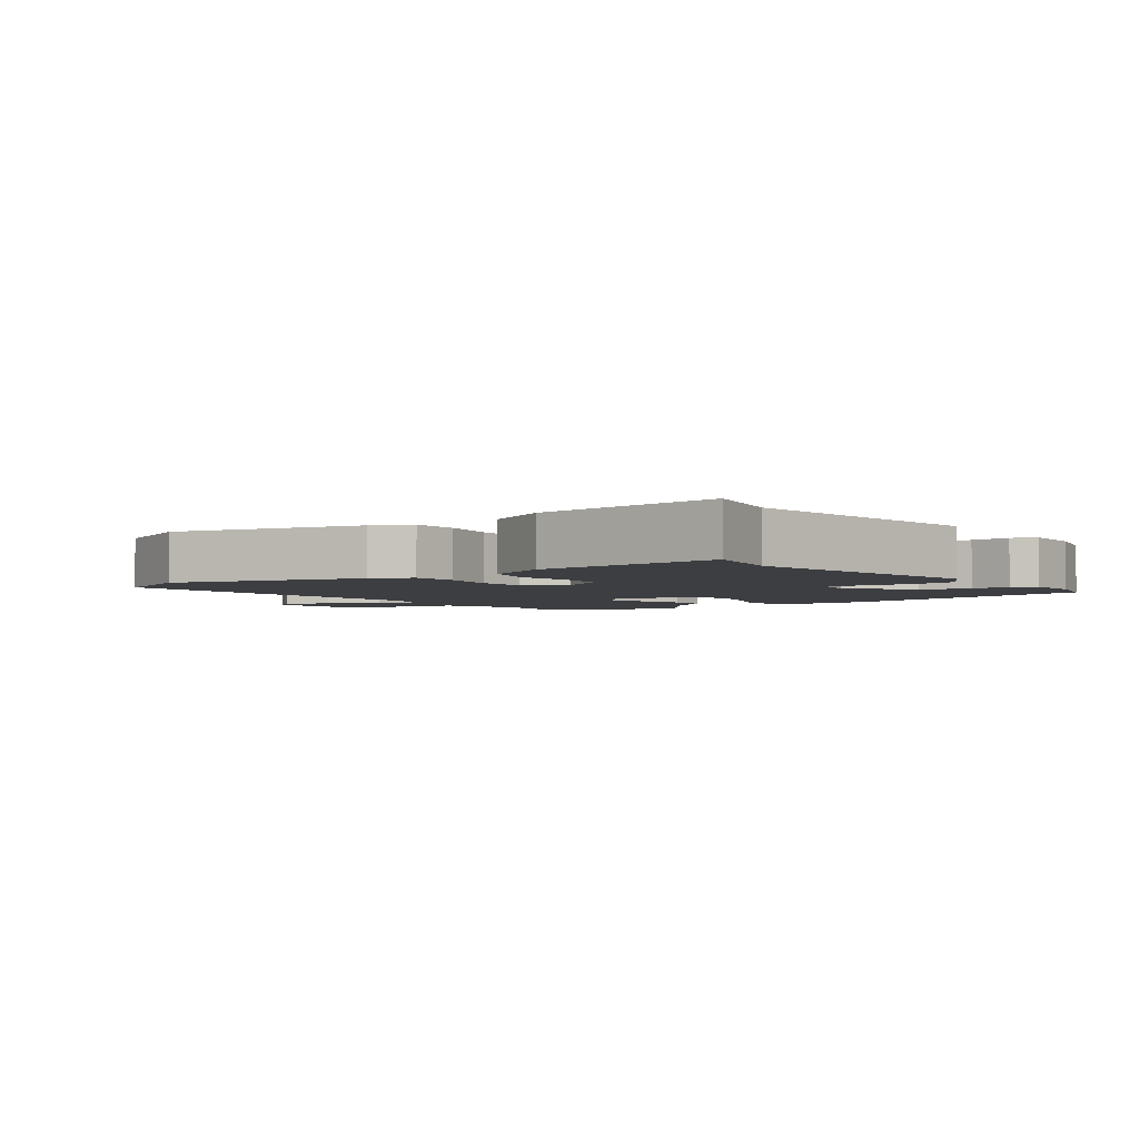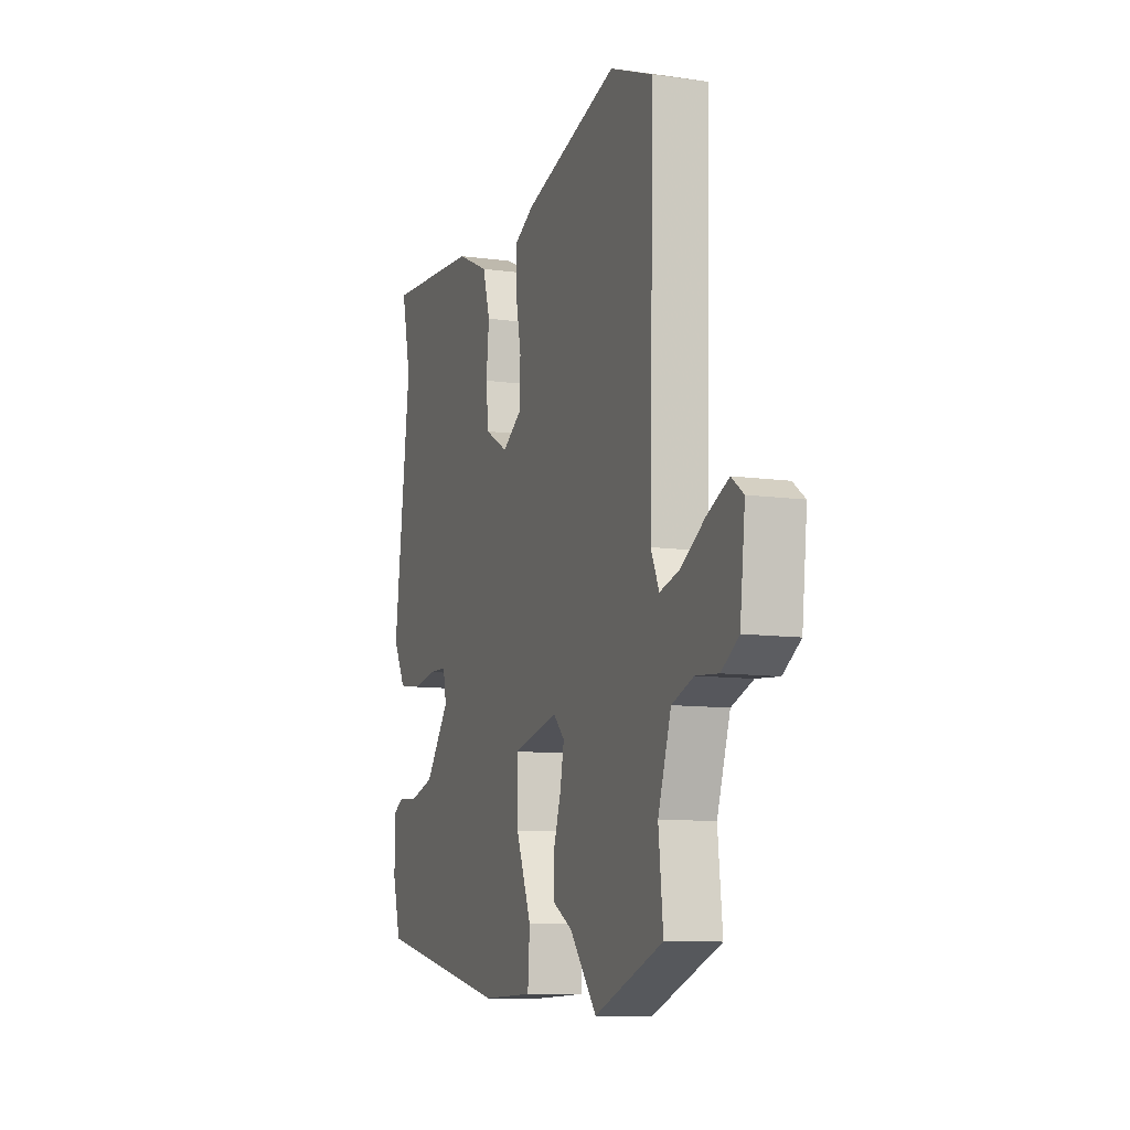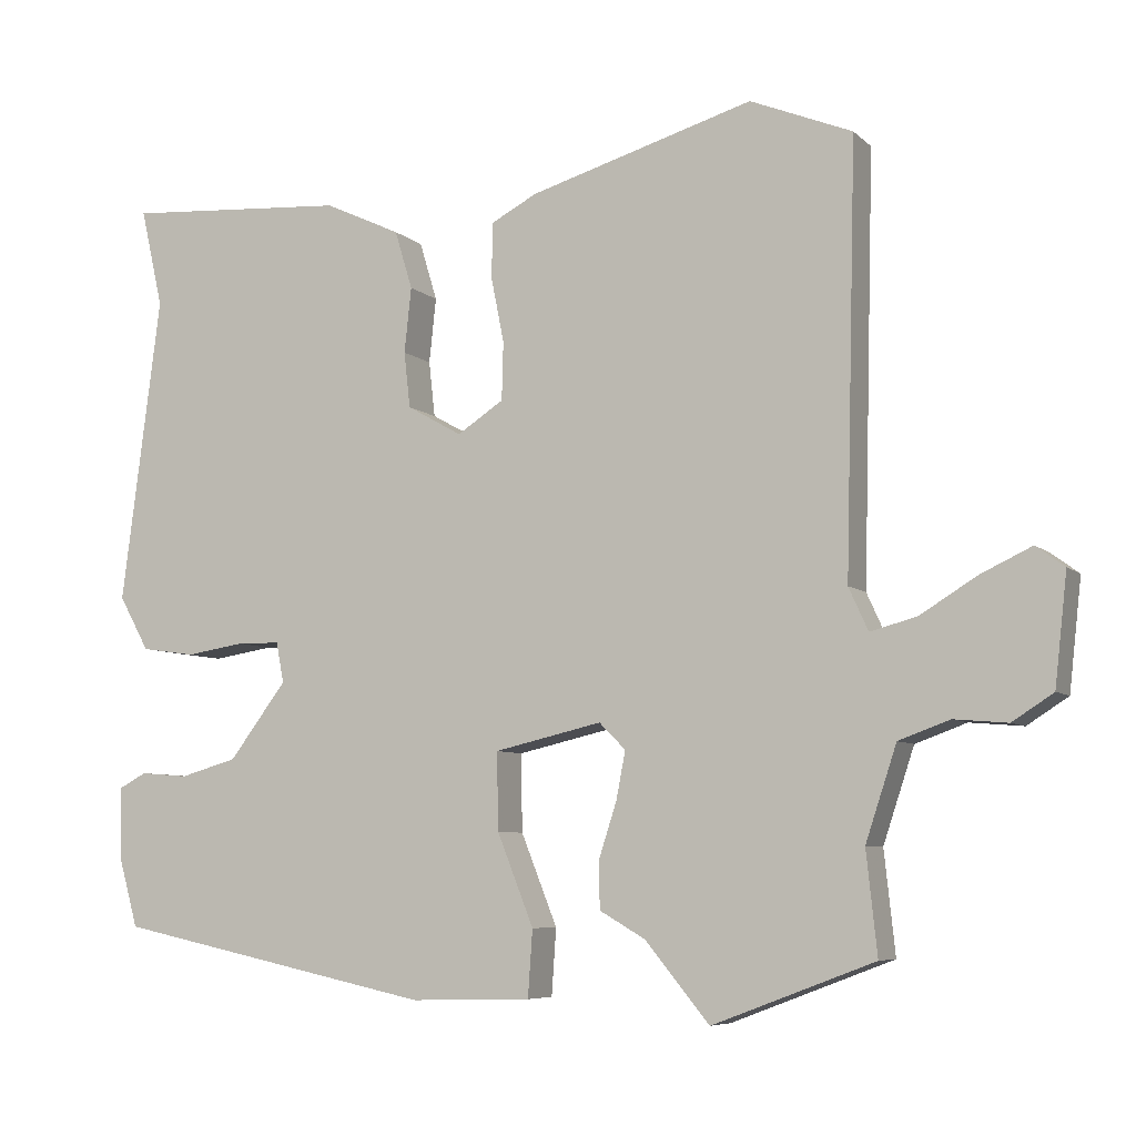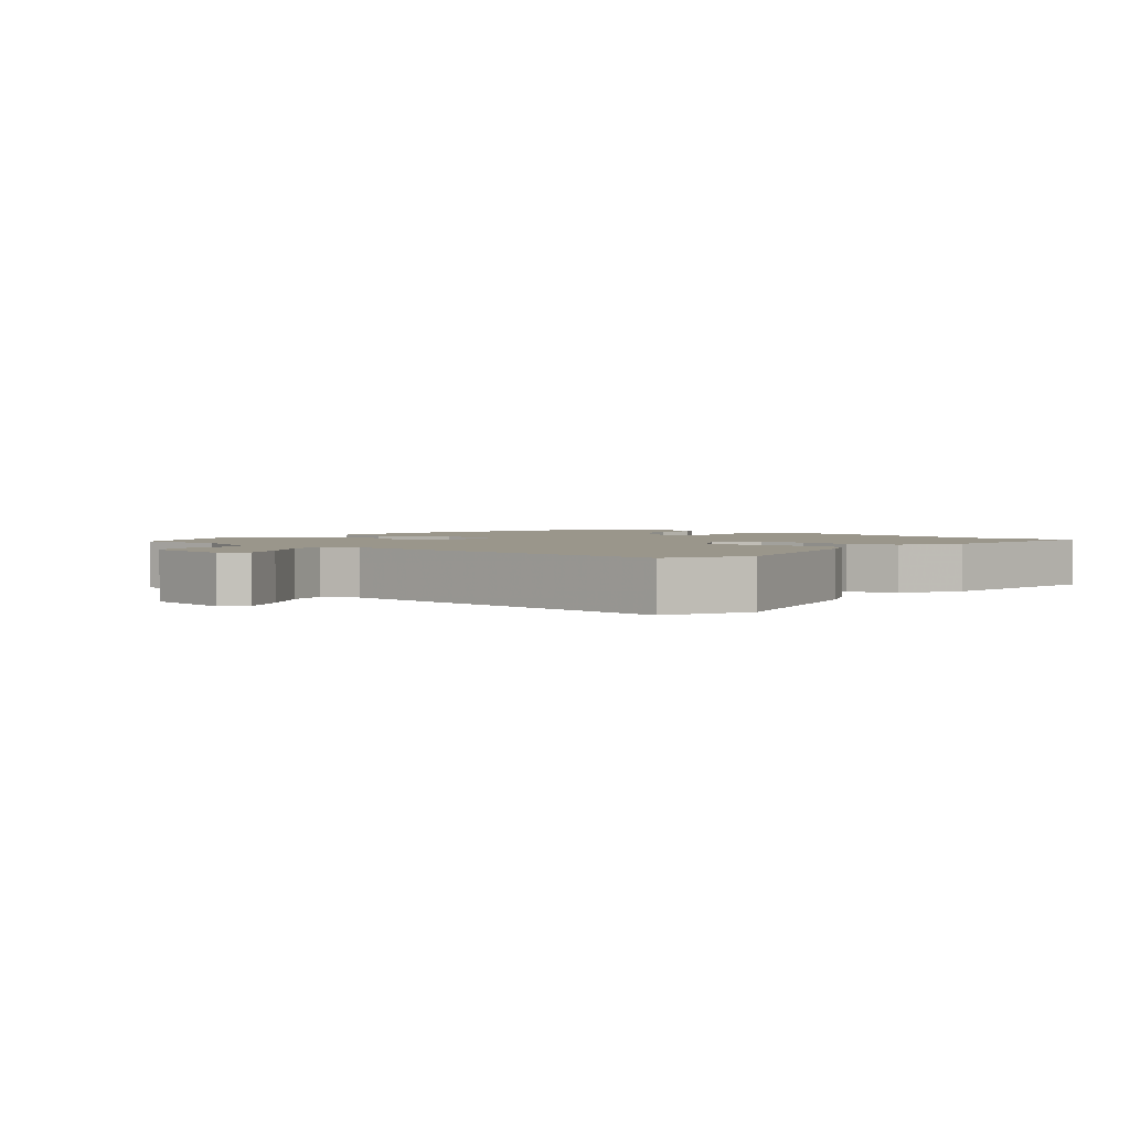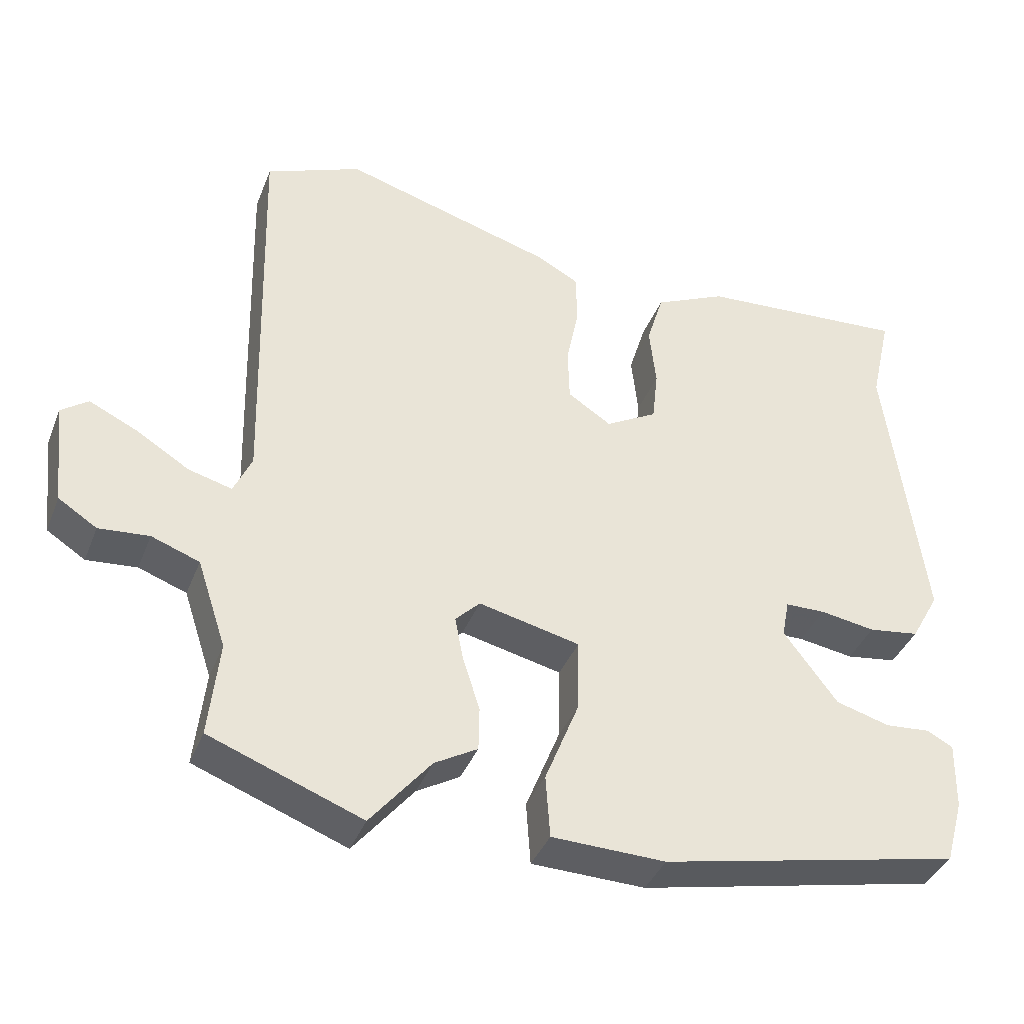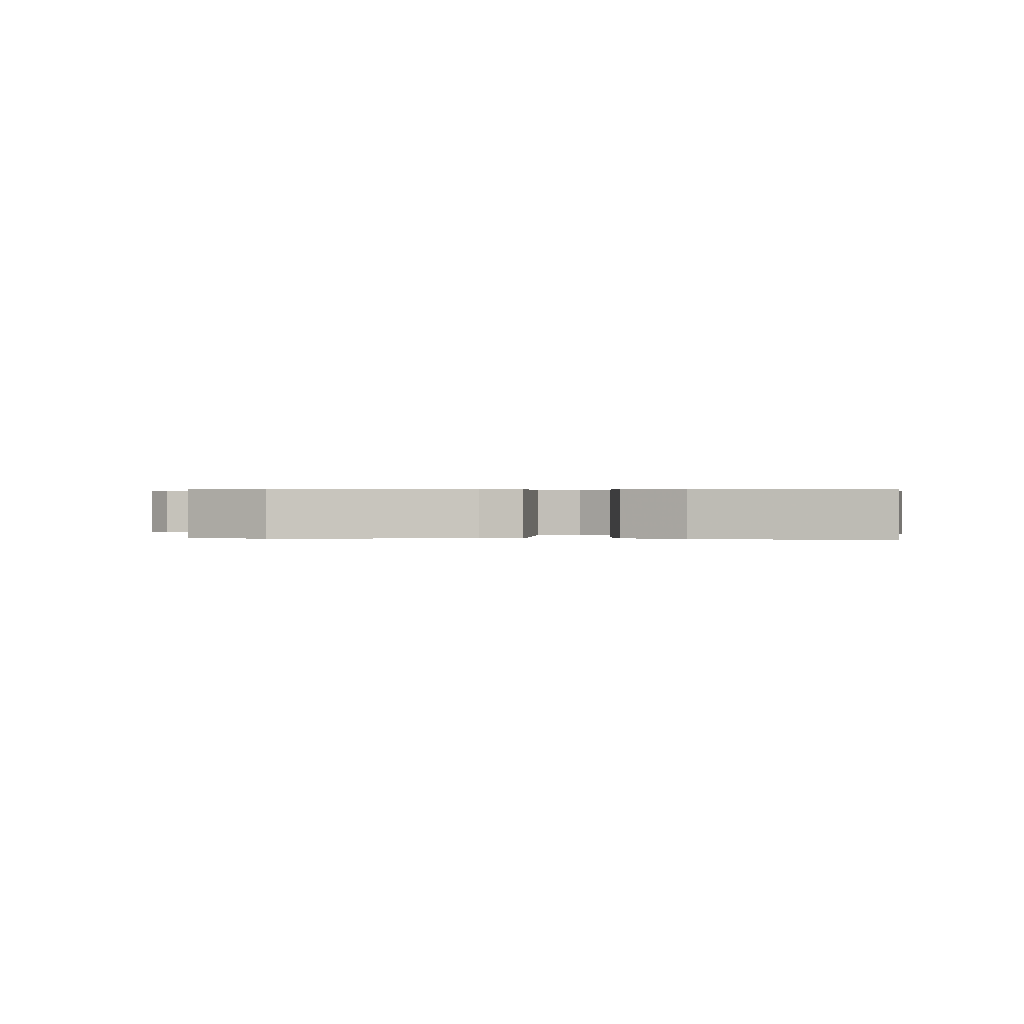
<metadata>
{"format":"obj","ext":"obj","renderer":"f3d","projection":"perspective","resolution":1024,"background":"white","views":[{"elev":-3.4,"azim":37.7,"up":"+Y"},{"elev":-9.9,"azim":-109.9,"up":"+Z"},{"elev":-6.8,"azim":-155.8,"up":"+Z"},{"elev":2.4,"azim":-47.8,"up":"+Y"},{"elev":-38.7,"azim":-20.2,"up":"+Z"},{"elev":0.3,"azim":9.3,"up":"+Y"}]}
</metadata>
<code>
v -0.508 0.07 0.497
v -0.376 0.07 0.551
v -0.086 0.07 0.466
v -0.027 0.07 0.435
v -0.025 0.07 0.364
v -0.042 0.07 0.279
v -0.04 0.07 0.204
v 0.02 0.07 0.165
v 0.091 0.07 0.205
v 0.099 0.07 0.277
v 0.09 0.07 0.361
v 0.113 0.07 0.437
v 0.212 0.07 0.483
v 0.501 0.07 0.503
v 0.472 0.07 0.375
v 0.523 0.07 -0.022
v 0.484 0.07 -0.092
v 0.414 0.07 -0.102
v 0.338 0.07 -0.09
v 0.283 0.07 -0.091
v 0.273 0.07 -0.143
v 0.347 0.07 -0.241
v 0.421 0.07 -0.262
v 0.483 0.07 -0.257
v 0.519 0.07 -0.276
v 0.517 0.07 -0.369
v 0.492 0.07 -0.458
v 0.078 0.07 -0.546
v -0.078 0.07 -0.542
v -0.084 0.07 -0.456
v -0.037 0.07 -0.338
v -0.035 0.07 -0.238
v -0.174 0.07 -0.206
v -0.208 0.07 -0.24
v -0.196 0.07 -0.302
v -0.173 0.07 -0.373
v -0.174 0.07 -0.434
v -0.233 0.07 -0.468
v -0.316 0.07 -0.569
v -0.525 0.07 -0.49
v -0.511 0.07 -0.358
v -0.551 0.07 -0.237
v -0.617 0.07 -0.213
v -0.686 0.07 -0.219
v -0.739 0.07 -0.185
v -0.755 0.07 -0.043
v -0.718 0.07 -0.016
v -0.652 0.07 -0.047
v -0.579 0.07 -0.092
v -0.519 0.07 -0.108
v -0.494 0.07 -0.053
v -0.508 0 0.497
v -0.376 0 0.551
v -0.086 0 0.466
v -0.027 0 0.435
v -0.025 0 0.364
v -0.042 0 0.279
v -0.04 0 0.204
v 0.02 0 0.165
v 0.091 0 0.205
v 0.099 0 0.277
v 0.09 0 0.361
v 0.113 0 0.437
v 0.212 0 0.483
v 0.501 0 0.503
v 0.472 0 0.375
v 0.523 0 -0.022
v 0.484 0 -0.092
v 0.414 0 -0.102
v 0.338 0 -0.09
v 0.283 0 -0.091
v 0.273 0 -0.143
v 0.347 0 -0.241
v 0.421 0 -0.262
v 0.483 0 -0.257
v 0.519 0 -0.276
v 0.517 0 -0.369
v 0.492 0 -0.458
v 0.078 0 -0.546
v -0.078 0 -0.542
v -0.084 0 -0.456
v -0.037 0 -0.338
v -0.035 0 -0.238
v -0.174 0 -0.206
v -0.208 0 -0.24
v -0.196 0 -0.302
v -0.173 0 -0.373
v -0.174 0 -0.434
v -0.233 0 -0.468
v -0.316 0 -0.569
v -0.525 0 -0.49
v -0.511 0 -0.358
v -0.551 0 -0.237
v -0.617 0 -0.213
v -0.686 0 -0.219
v -0.739 0 -0.185
v -0.755 0 -0.043
v -0.718 0 -0.016
v -0.652 0 -0.047
v -0.579 0 -0.092
v -0.519 0 -0.108
v -0.494 0 -0.053
f 46 47 48 49
f 44 45 46 49
f 43 44 49 50
f 42 43 50
f 41 42 50 51
f 38 39 40 41
f 35 36 37 38
f 34 35 38 41
f 33 34 41 51
f 28 29 30 31
f 28 31 32
f 27 28 32
f 26 27 32
f 23 24 25 26
f 22 23 26 32
f 21 22 32 33
f 16 17 18 19
f 15 16 19 20
f 14 15 20
f 13 14 20
f 10 11 12 13
f 9 10 13 20
f 8 9 20 21
f 3 4 5 6
f 3 6 7
f 2 3 7
f 1 2 7
f 8 21 33 51
f 1 7 8 51
f 100 99 98 97
f 100 97 96 95
f 101 100 95 94
f 101 94 93
f 102 101 93 92
f 92 91 90 89
f 89 88 87 86
f 92 89 86 85
f 102 92 85 84
f 82 81 80 79
f 83 82 79
f 83 79 78
f 83 78 77
f 77 76 75 74
f 83 77 74 73
f 84 83 73 72
f 70 69 68 67
f 71 70 67 66
f 71 66 65
f 71 65 64
f 64 63 62 61
f 71 64 61 60
f 72 71 60 59
f 57 56 55 54
f 58 57 54
f 58 54 53
f 58 53 52
f 102 84 72 59
f 102 59 58 52
f 1 52 53 2
f 2 53 54 3
f 3 54 55 4
f 4 55 56 5
f 5 56 57 6
f 6 57 58 7
f 7 58 59 8
f 8 59 60 9
f 9 60 61 10
f 10 61 62 11
f 11 62 63 12
f 12 63 64 13
f 13 64 65 14
f 14 65 66 15
f 15 66 67 16
f 16 67 68 17
f 17 68 69 18
f 18 69 70 19
f 19 70 71 20
f 20 71 72 21
f 21 72 73 22
f 22 73 74 23
f 23 74 75 24
f 24 75 76 25
f 25 76 77 26
f 26 77 78 27
f 27 78 79 28
f 28 79 80 29
f 29 80 81 30
f 30 81 82 31
f 31 82 83 32
f 32 83 84 33
f 33 84 85 34
f 34 85 86 35
f 35 86 87 36
f 36 87 88 37
f 37 88 89 38
f 38 89 90 39
f 39 90 91 40
f 40 91 92 41
f 41 92 93 42
f 42 93 94 43
f 43 94 95 44
f 44 95 96 45
f 45 96 97 46
f 46 97 98 47
f 47 98 99 48
f 48 99 100 49
f 49 100 101 50
f 50 101 102 51
f 51 102 52 1

</code>
